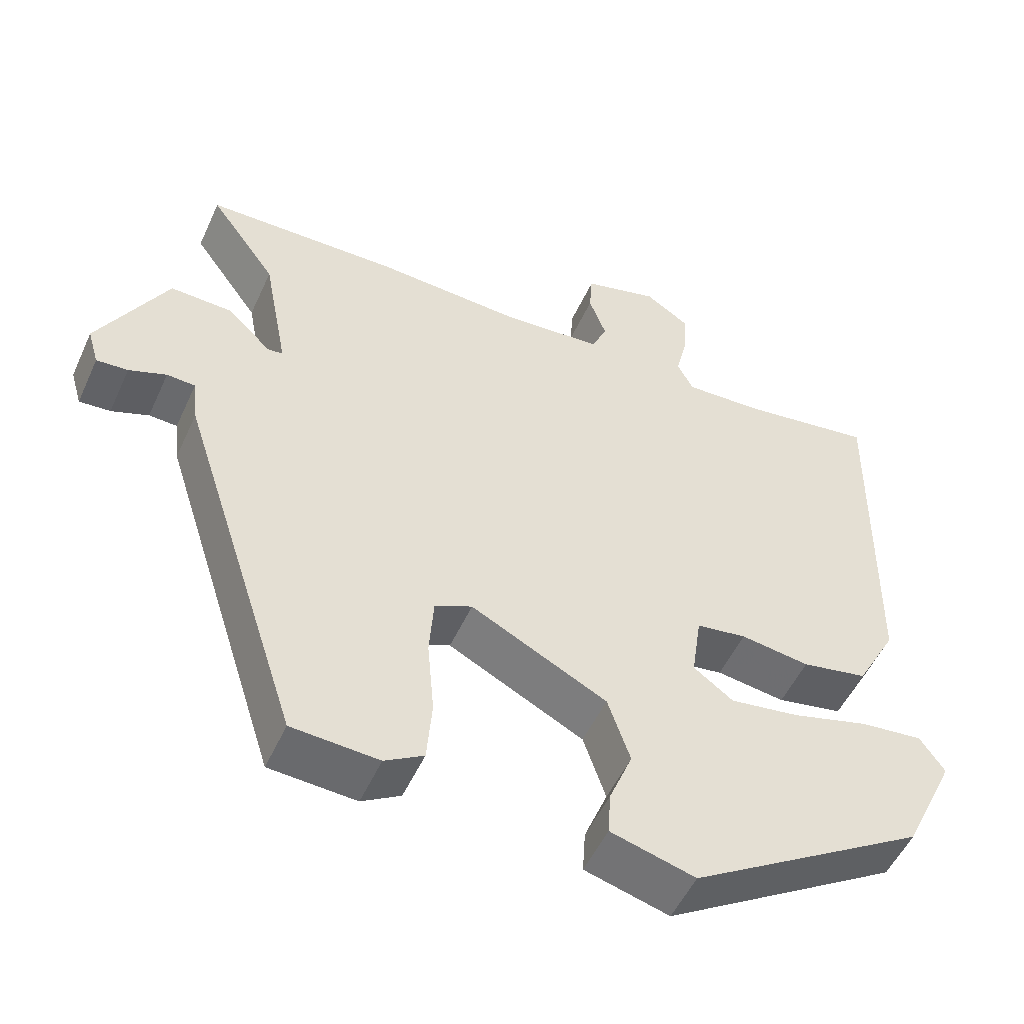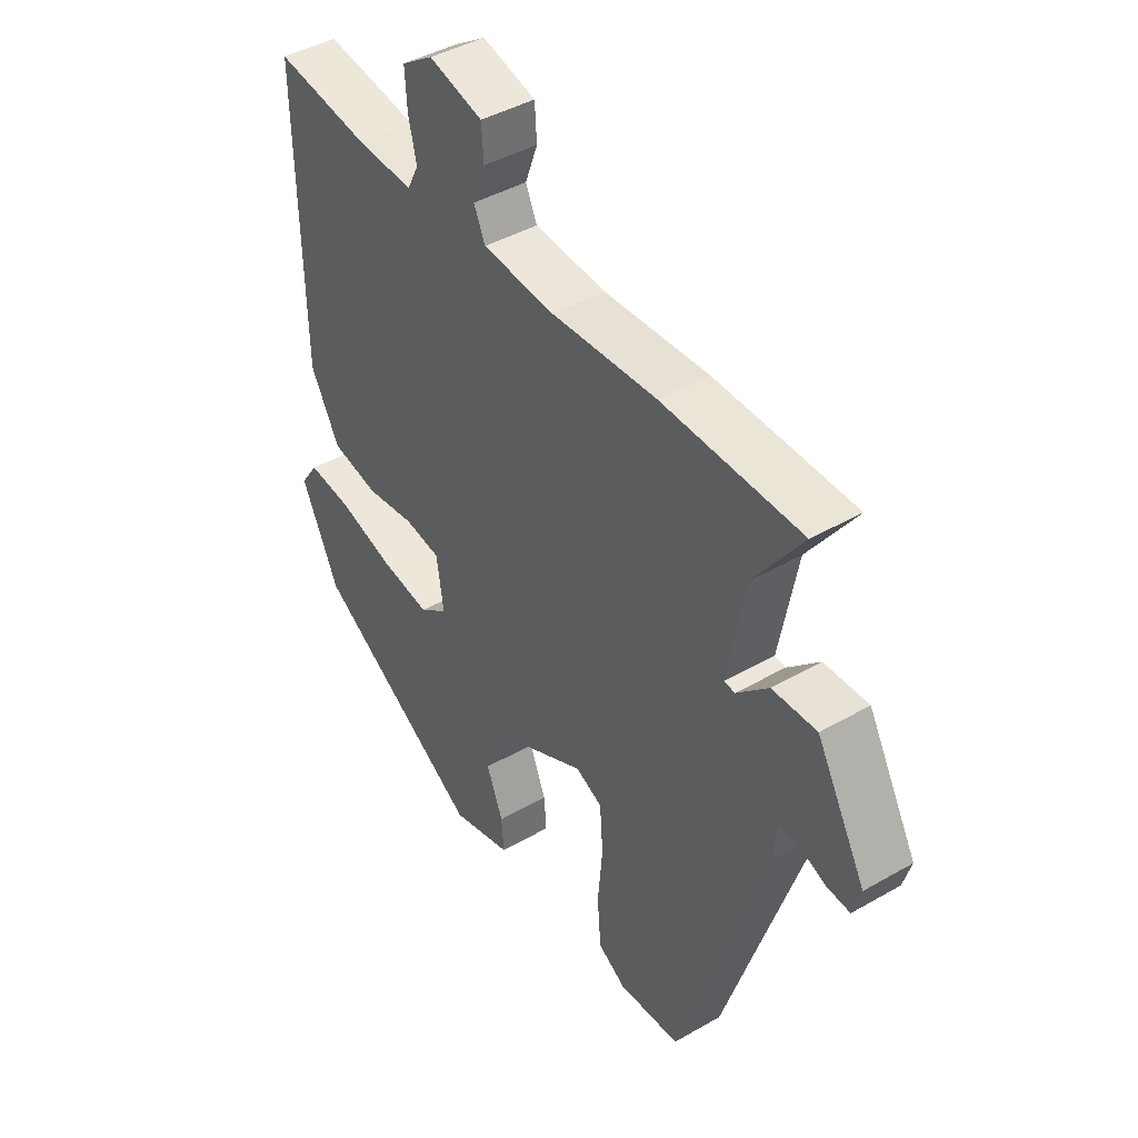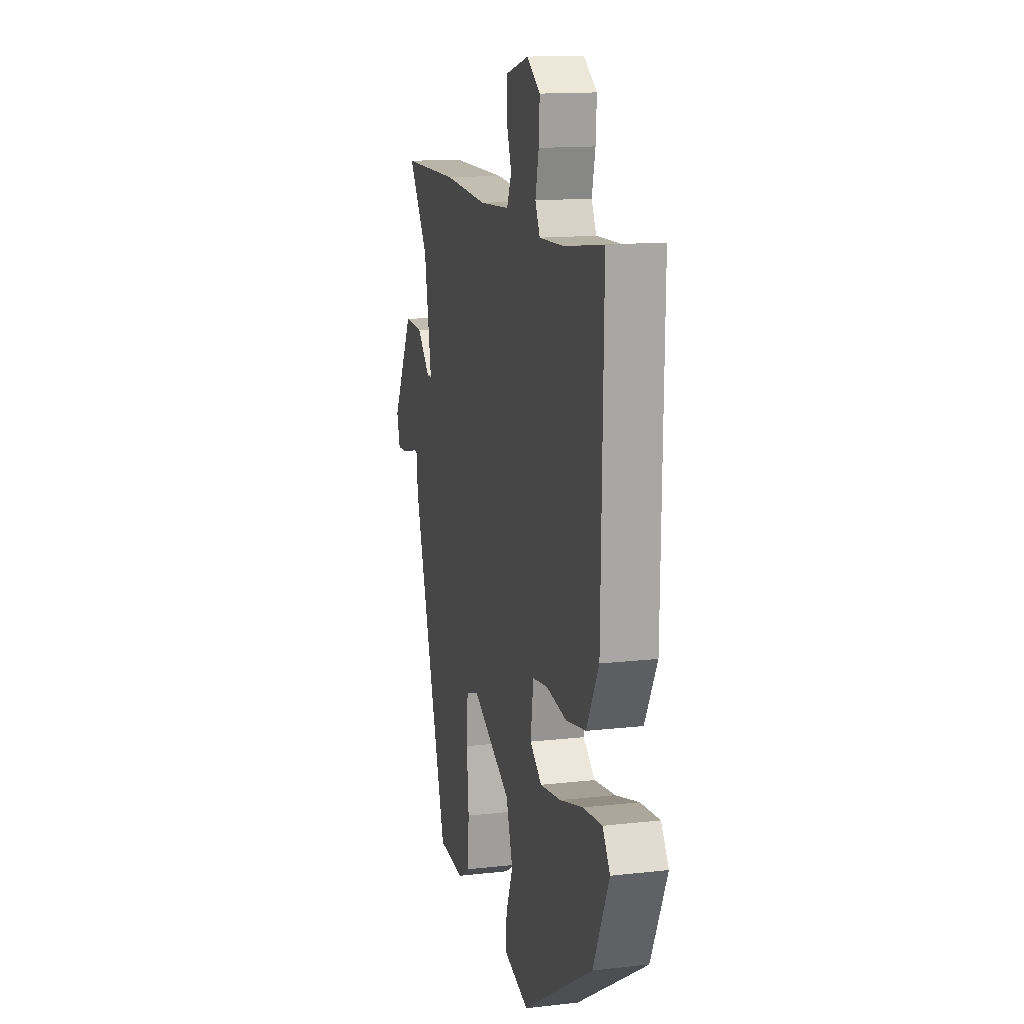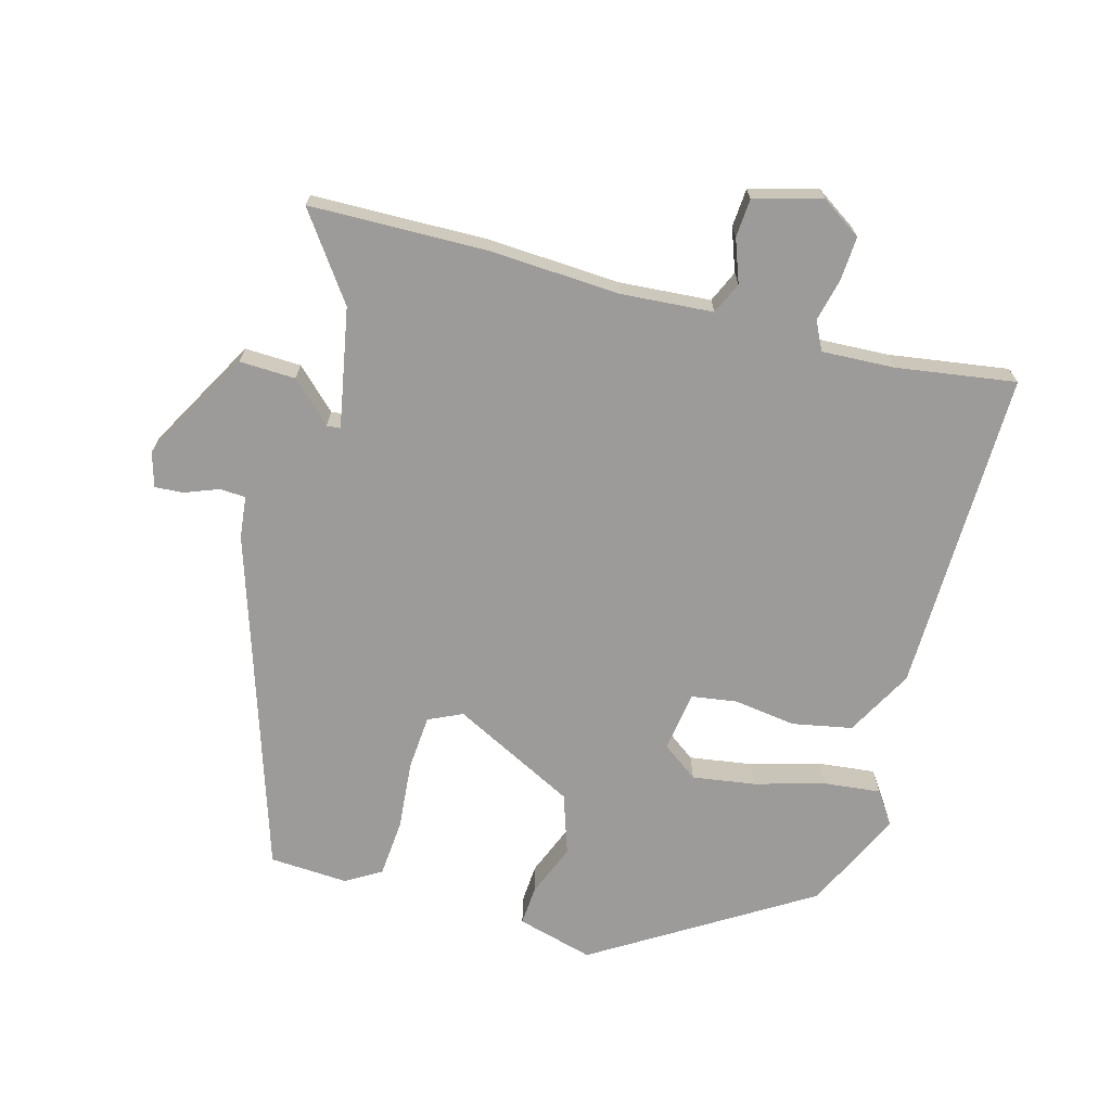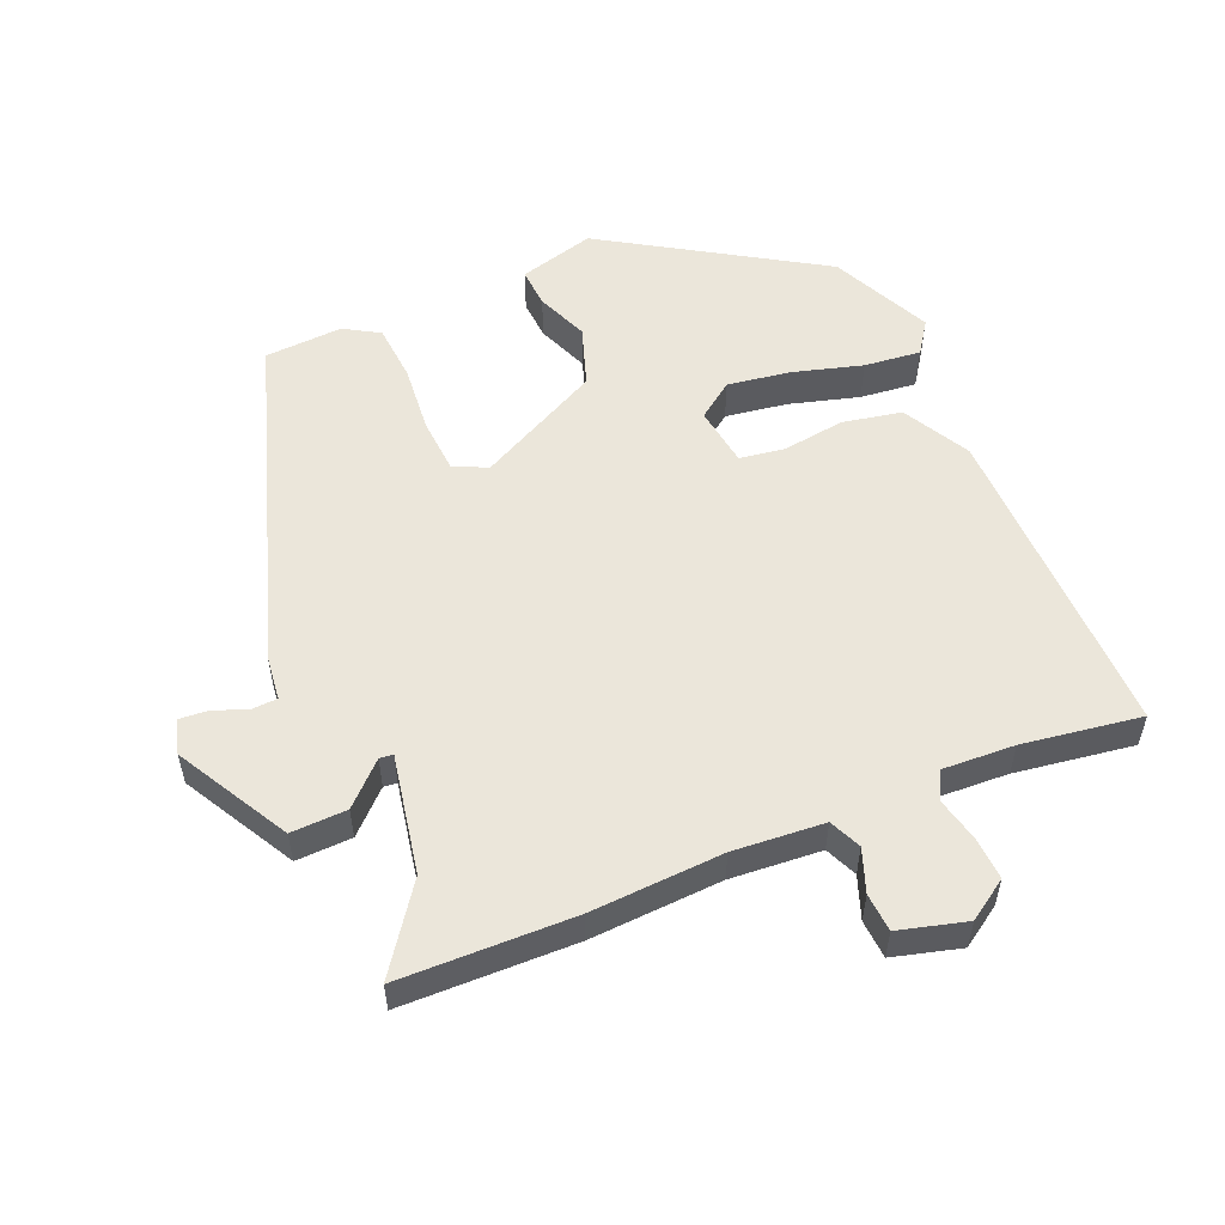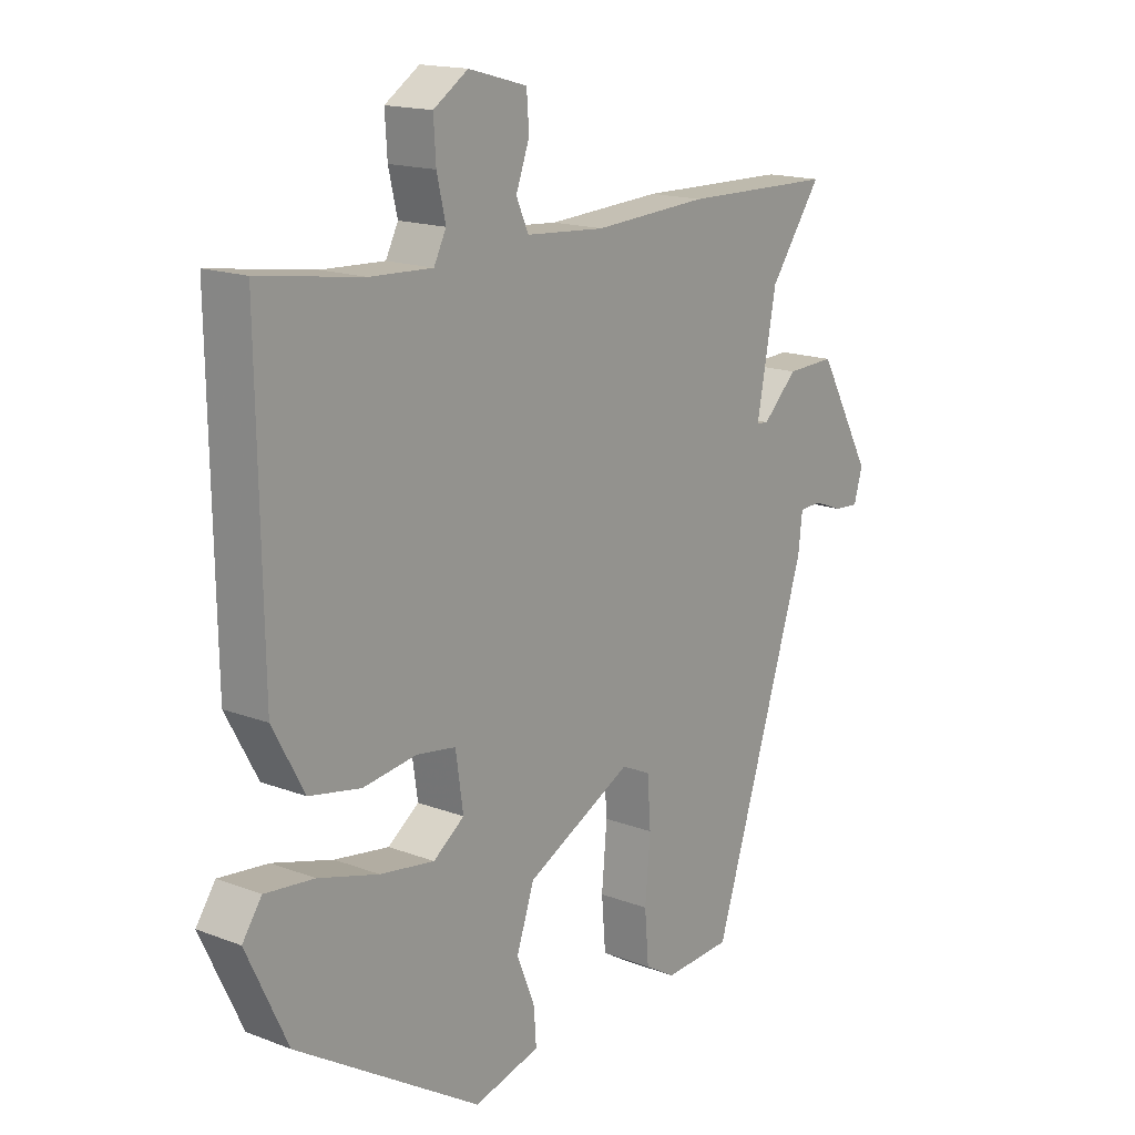
<metadata>
{"format":"obj","ext":"obj","renderer":"f3d","projection":"perspective","resolution":1024,"background":"white","views":[{"elev":-52.1,"azim":-24.1,"up":"+Z"},{"elev":42.7,"azim":-124.4,"up":"+Z"},{"elev":14.3,"azim":76.1,"up":"+Z"},{"elev":-69.7,"azim":-15.3,"up":"+Y"},{"elev":54.7,"azim":-22.8,"up":"+Y"},{"elev":16.2,"azim":128.2,"up":"+Z"}]}
</metadata>
<code>
v -0.379 0.07 -0.505
v -0.541 0.07 -0.002
v -0.548 0.07 0.06
v -0.586 0.07 0.062
v -0.636 0.07 0.043
v -0.678 0.07 0.04
v -0.693 0.07 0.091
v -0.601 0.07 0.256
v -0.518 0.07 0.253
v -0.459 0.07 0.196
v -0.439 0.07 0.198
v -0.472 0.07 0.374
v -0.561 0.07 0.499
v -0.302 0.07 0.504
v -0.106 0.07 0.493
v 0.029 0.07 0.503
v 0.05 0.07 0.55
v 0.027 0.07 0.613
v 0.031 0.07 0.67
v 0.131 0.07 0.697
v 0.19 0.07 0.658
v 0.186 0.07 0.594
v 0.171 0.07 0.53
v 0.192 0.07 0.488
v 0.299 0.07 0.493
v 0.475 0.07 0.519
v 0.467 0.07 0.041
v 0.413 0.07 -0.058
v 0.325 0.07 -0.075
v 0.233 0.07 -0.062
v 0.166 0.07 -0.072
v 0.153 0.07 -0.161
v 0.206 0.07 -0.2
v 0.299 0.07 -0.186
v 0.402 0.07 -0.157
v 0.486 0.07 -0.148
v 0.519 0.07 -0.196
v 0.449 0.07 -0.344
v 0.133 0.07 -0.539
v 0.02 0.07 -0.508
v 0.024 0.07 -0.449
v 0.055 0.07 -0.372
v 0.025 0.07 -0.283
v -0.157 0.07 -0.19
v -0.207 0.07 -0.213
v -0.213 0.07 -0.294
v -0.204 0.07 -0.396
v -0.211 0.07 -0.481
v -0.263 0.07 -0.512
v -0.379 0 -0.505
v -0.541 0 -0.002
v -0.548 0 0.06
v -0.586 0 0.062
v -0.636 0 0.043
v -0.678 0 0.04
v -0.693 0 0.091
v -0.601 0 0.256
v -0.518 0 0.253
v -0.459 0 0.196
v -0.439 0 0.198
v -0.472 0 0.374
v -0.561 0 0.499
v -0.302 0 0.504
v -0.106 0 0.493
v 0.029 0 0.503
v 0.05 0 0.55
v 0.027 0 0.613
v 0.031 0 0.67
v 0.131 0 0.697
v 0.19 0 0.658
v 0.186 0 0.594
v 0.171 0 0.53
v 0.192 0 0.488
v 0.299 0 0.493
v 0.475 0 0.519
v 0.467 0 0.041
v 0.413 0 -0.058
v 0.325 0 -0.075
v 0.233 0 -0.062
v 0.166 0 -0.072
v 0.153 0 -0.161
v 0.206 0 -0.2
v 0.299 0 -0.186
v 0.402 0 -0.157
v 0.486 0 -0.148
v 0.519 0 -0.196
v 0.449 0 -0.344
v 0.133 0 -0.539
v 0.02 0 -0.508
v 0.024 0 -0.449
v 0.055 0 -0.372
v 0.025 0 -0.283
v -0.157 0 -0.19
v -0.207 0 -0.213
v -0.213 0 -0.294
v -0.204 0 -0.396
v -0.211 0 -0.481
v -0.263 0 -0.512
f 1 2 3
f 49 1 3
f 48 49 3
f 47 48 3
f 46 47 3
f 45 46 3
f 44 45 3
f 43 44 3
f 40 41 42
f 39 40 42
f 38 39 42
f 37 38 42
f 36 37 42
f 35 36 42
f 34 35 42
f 33 34 42 43
f 32 33 43 3
f 28 29 30
f 27 28 30
f 26 27 30
f 25 26 30
f 24 25 30 31
f 31 32 3
f 24 31 3
f 23 24 3
f 21 22 23
f 20 21 23
f 19 20 23
f 18 19 23
f 17 18 23
f 12 13 14 15
f 11 12 15 16
f 8 9 10
f 7 8 10
f 6 7 10
f 5 6 10
f 4 5 10
f 4 10 11
f 3 4 11 16
f 16 17 23
f 3 16 23
f 52 51 50
f 52 50 98
f 52 98 97
f 52 97 96
f 52 96 95
f 52 95 94
f 52 94 93
f 52 93 92
f 91 90 89
f 91 89 88
f 91 88 87
f 91 87 86
f 91 86 85
f 91 85 84
f 91 84 83
f 92 91 83 82
f 52 92 82 81
f 79 78 77
f 79 77 76
f 79 76 75
f 79 75 74
f 80 79 74 73
f 52 81 80
f 52 80 73
f 52 73 72
f 72 71 70
f 72 70 69
f 72 69 68
f 72 68 67
f 72 67 66
f 64 63 62 61
f 65 64 61 60
f 59 58 57
f 59 57 56
f 59 56 55
f 59 55 54
f 59 54 53
f 60 59 53
f 65 60 53 52
f 72 66 65
f 72 65 52
f 1 50 51 2
f 2 51 52 3
f 3 52 53 4
f 4 53 54 5
f 5 54 55 6
f 6 55 56 7
f 7 56 57 8
f 8 57 58 9
f 9 58 59 10
f 10 59 60 11
f 11 60 61 12
f 12 61 62 13
f 13 62 63 14
f 14 63 64 15
f 15 64 65 16
f 16 65 66 17
f 17 66 67 18
f 18 67 68 19
f 19 68 69 20
f 20 69 70 21
f 21 70 71 22
f 22 71 72 23
f 23 72 73 24
f 24 73 74 25
f 25 74 75 26
f 26 75 76 27
f 27 76 77 28
f 28 77 78 29
f 29 78 79 30
f 30 79 80 31
f 31 80 81 32
f 32 81 82 33
f 33 82 83 34
f 34 83 84 35
f 35 84 85 36
f 36 85 86 37
f 37 86 87 38
f 38 87 88 39
f 39 88 89 40
f 40 89 90 41
f 41 90 91 42
f 42 91 92 43
f 43 92 93 44
f 44 93 94 45
f 45 94 95 46
f 46 95 96 47
f 47 96 97 48
f 48 97 98 49
f 49 98 50 1

</code>
